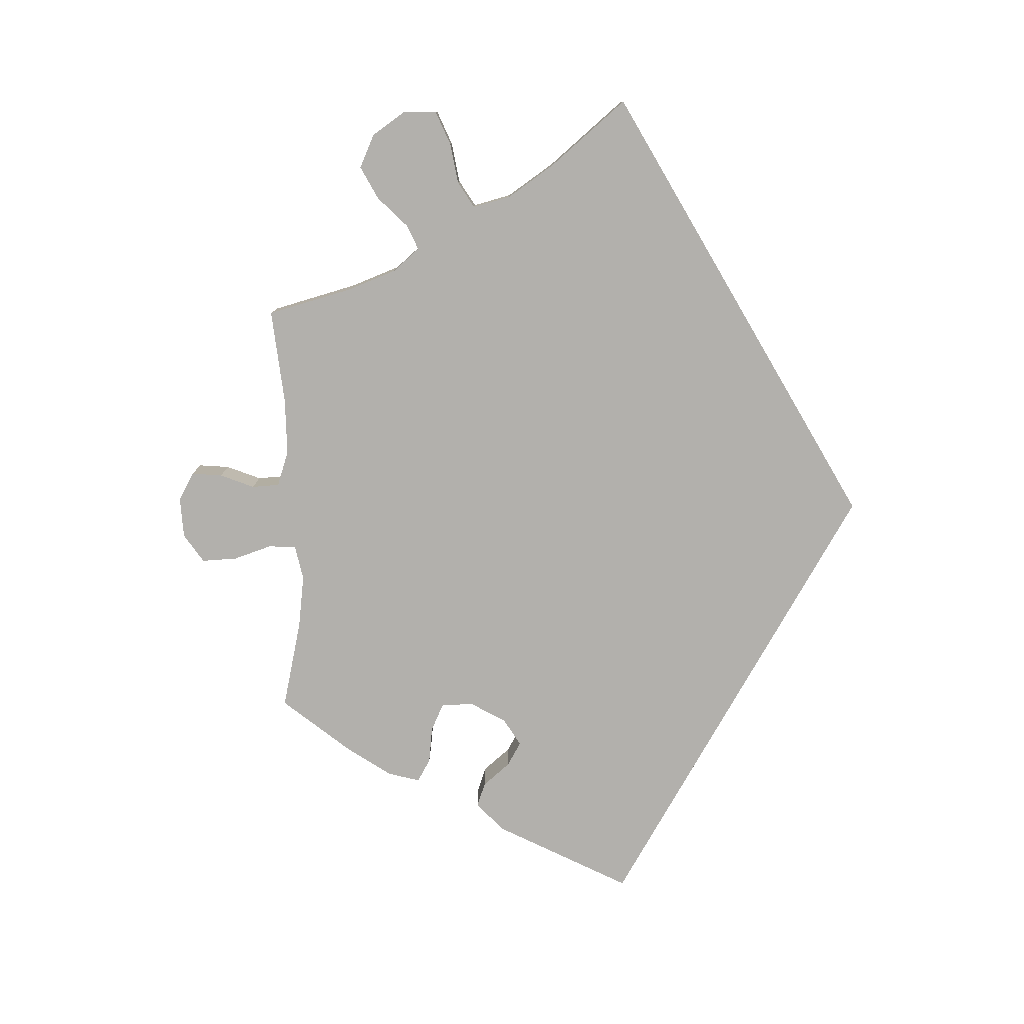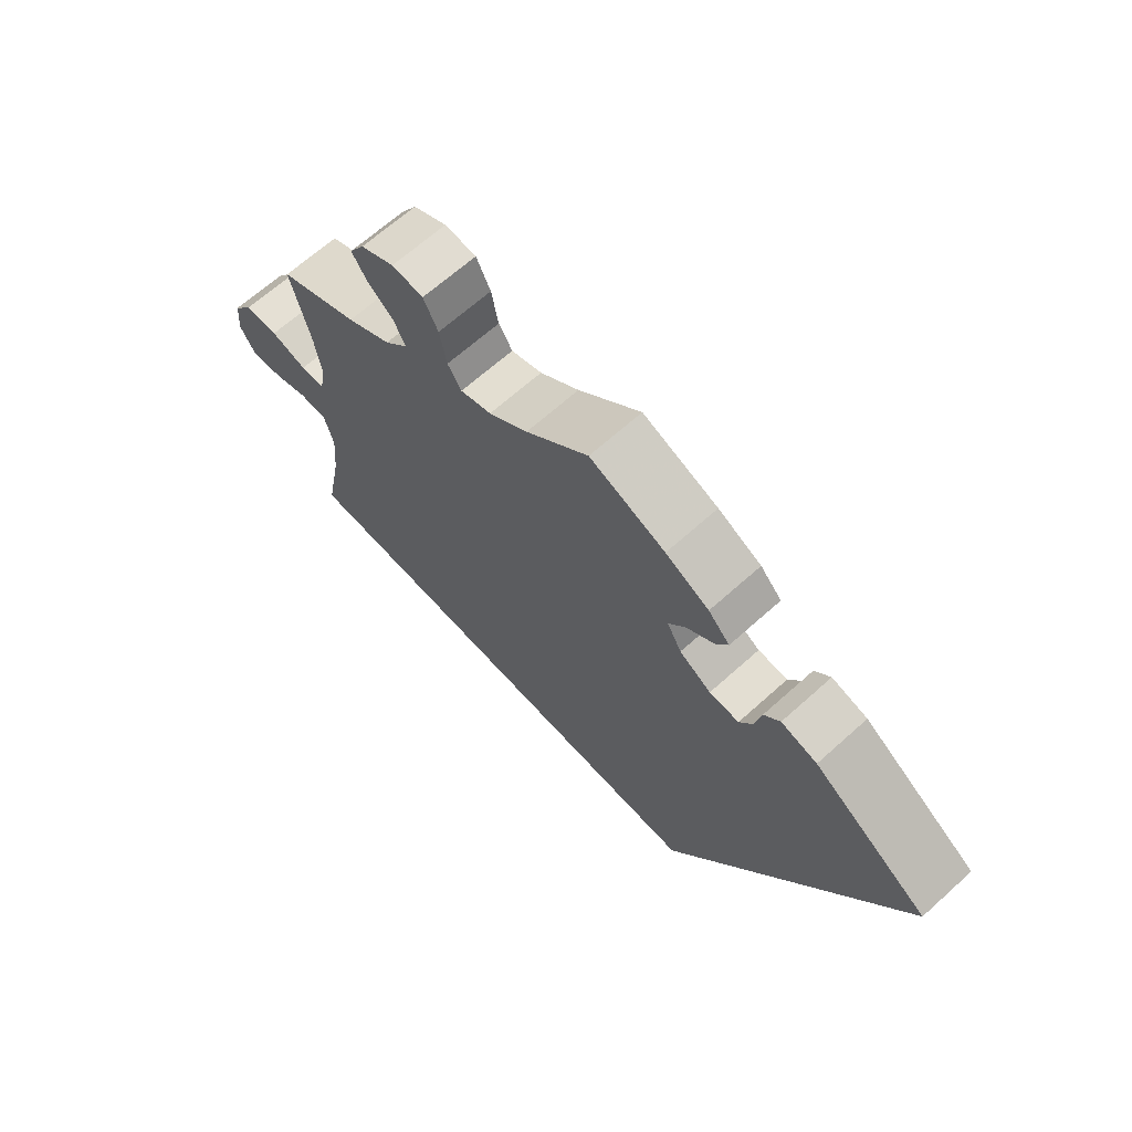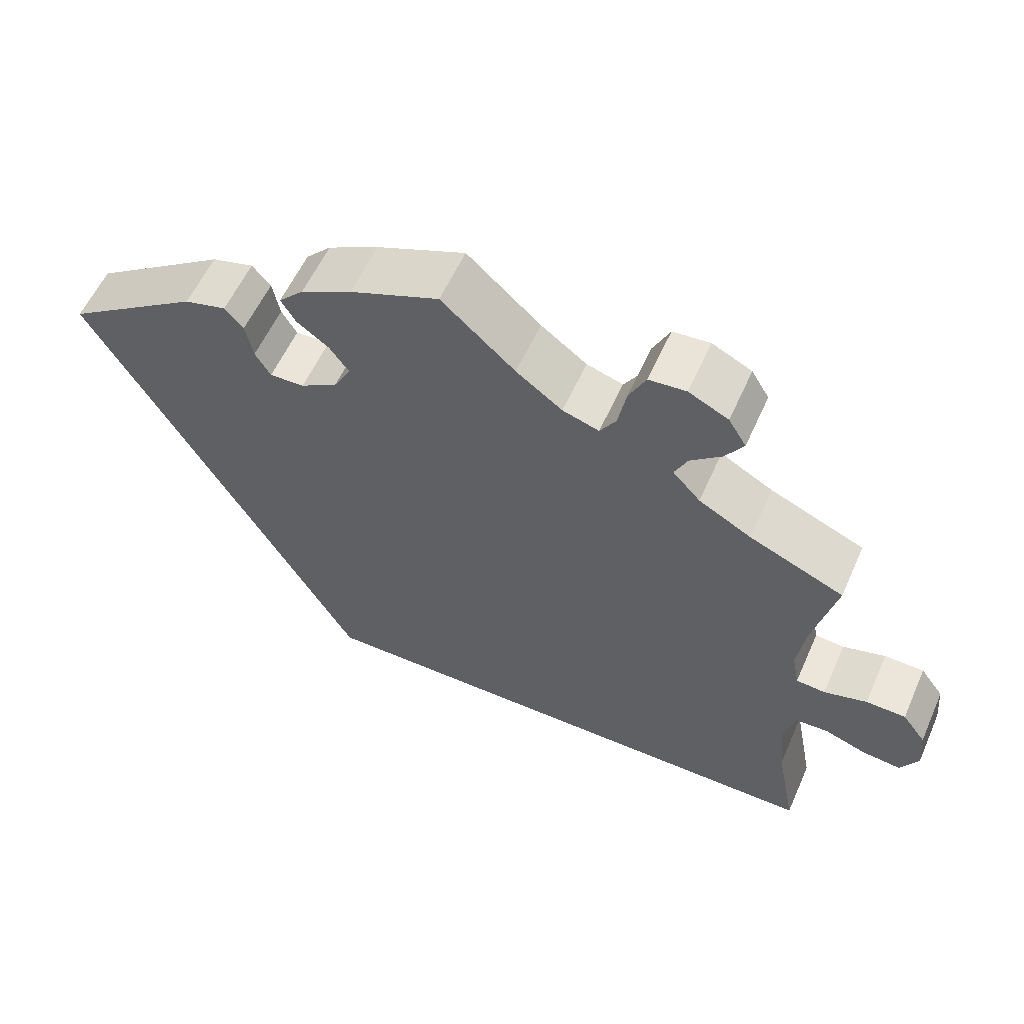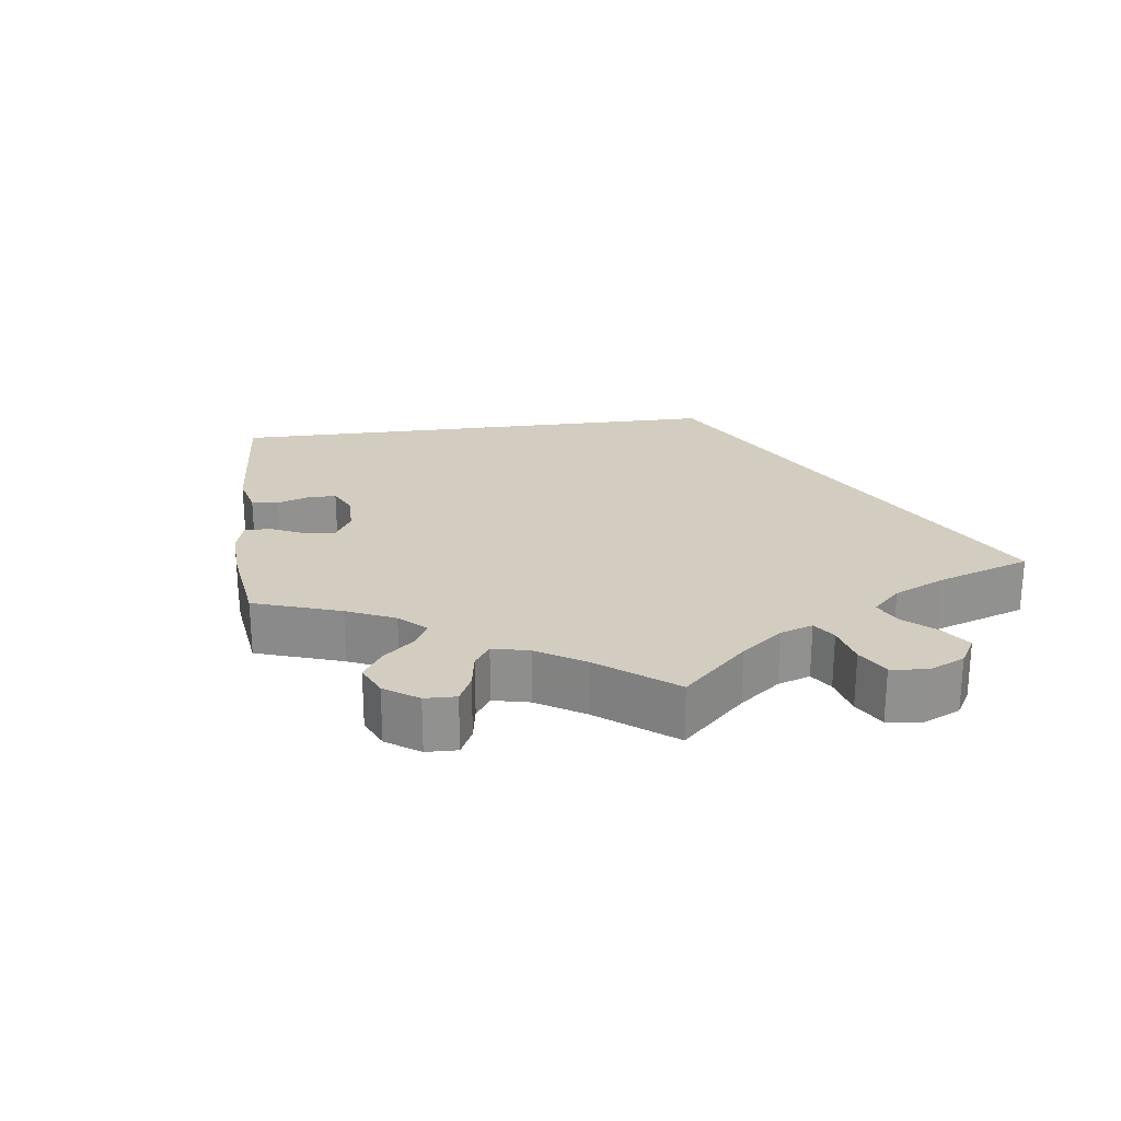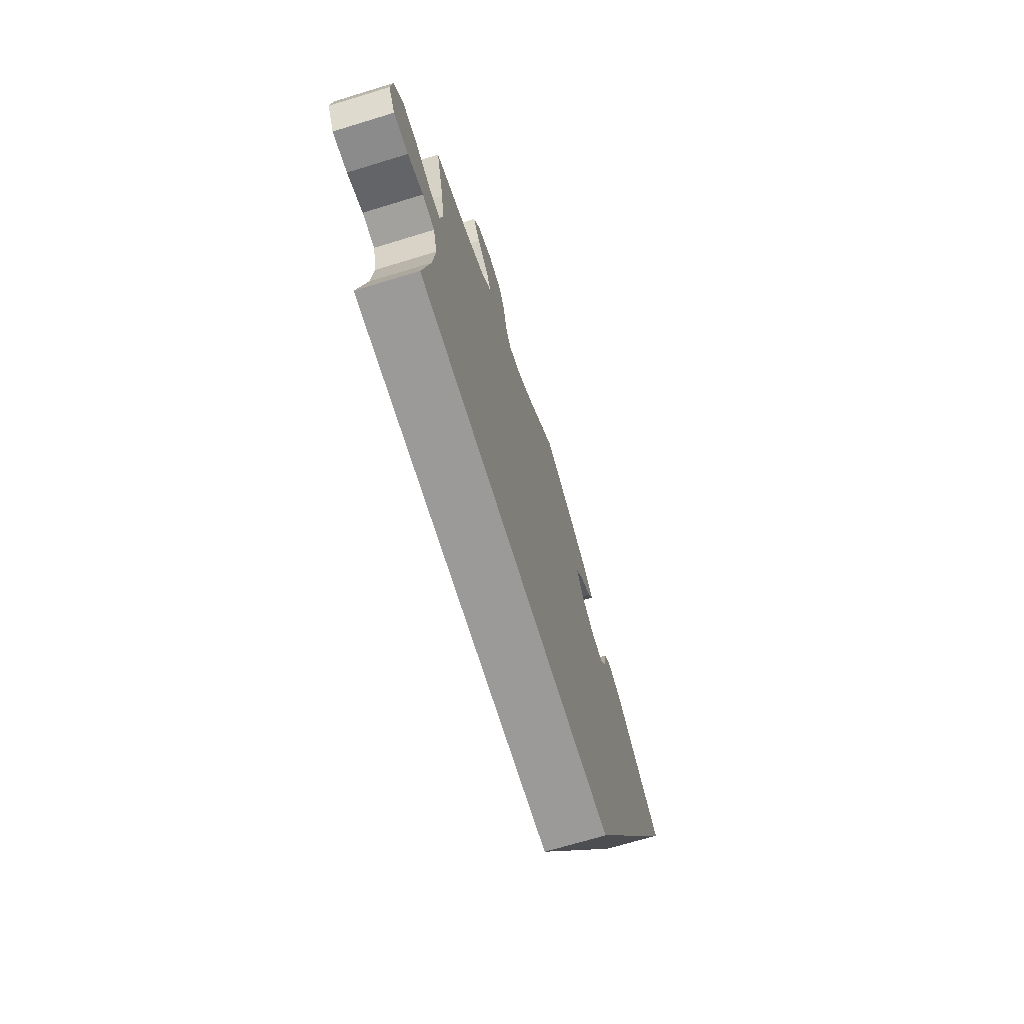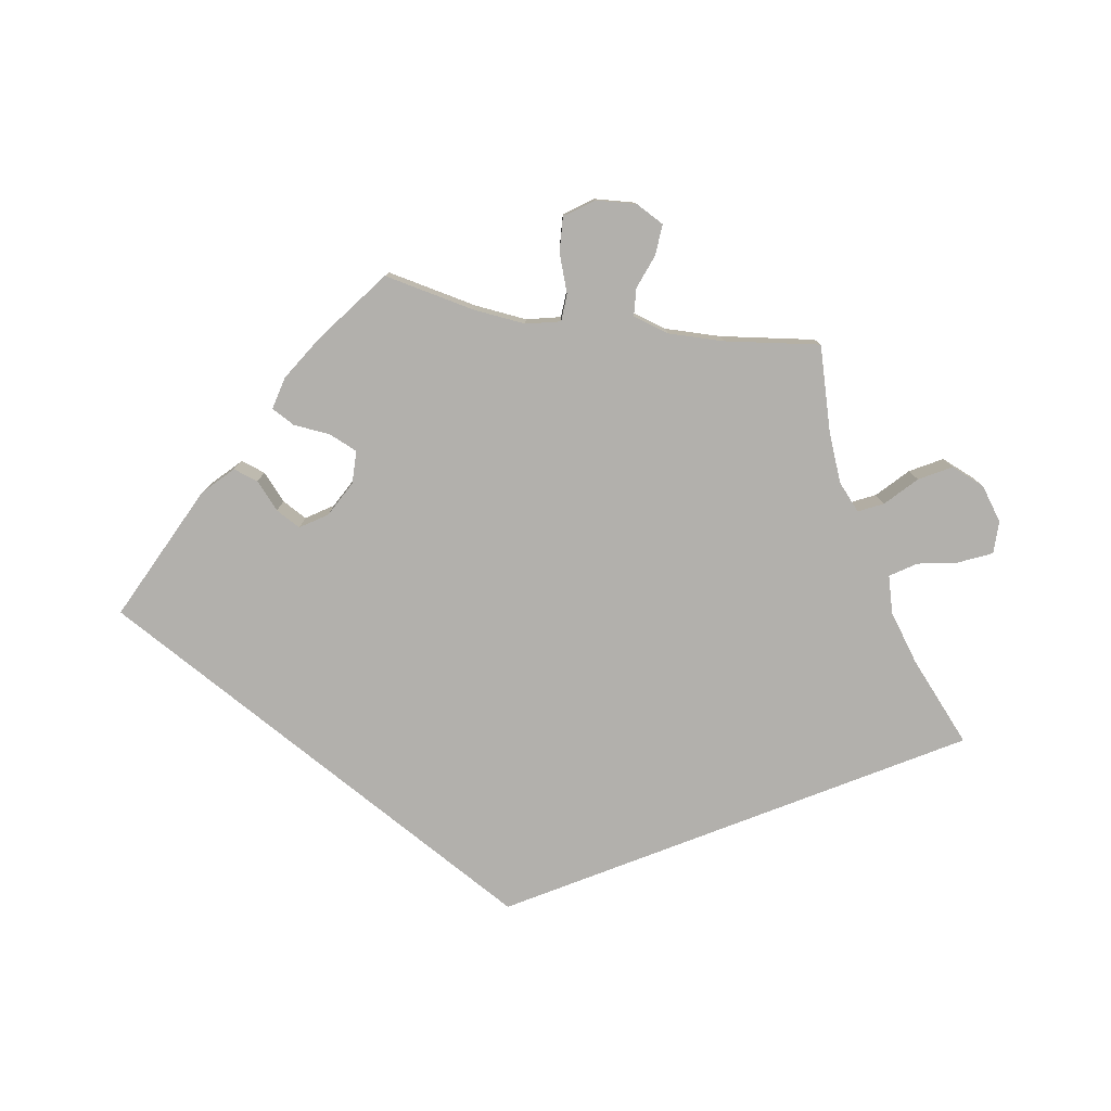
<metadata>
{"format":"obj","ext":"obj","renderer":"f3d","projection":"perspective","resolution":1024,"background":"white","views":[{"elev":-78.6,"azim":120.6,"up":"+Y"},{"elev":66.2,"azim":-132.1,"up":"+Z"},{"elev":57.4,"azim":23.9,"up":"+Z"},{"elev":24.4,"azim":52.8,"up":"+Y"},{"elev":-69.4,"azim":107.0,"up":"+Z"},{"elev":-78.6,"azim":21.1,"up":"+Y"}]}
</metadata>
<code>
v -0.335 0.07 0.4
v -0.283 0.07 0.414
v -0.26 0.07 0.388
v -0.251 0.07 0.342
v -0.232 0.07 0.31
v -0.189 0.07 0.312
v -0.143 0.07 0.34
v -0.122 0.07 0.378
v -0.146 0.07 0.411
v -0.186 0.07 0.44
v -0.204 0.07 0.47
v -0.173 0.07 0.502
v -0.11 0.07 0.534
v 0 0.07 0.578
v 0.091 0.07 0.496
v 0.148 0.07 0.454
v 0.193 0.07 0.44
v 0.213 0.07 0.471
v 0.223 0.07 0.524
v 0.244 0.07 0.566
v 0.29 0.07 0.57
v 0.339 0.07 0.546
v 0.361 0.07 0.51
v 0.338 0.07 0.476
v 0.3 0.07 0.445
v 0.284 0.07 0.412
v 0.318 0.07 0.375
v 0.383 0.07 0.339
v 0.5 0.07 0.289
v 0.472 0.07 0.176
v 0.462 0.07 0.107
v 0.471 0.07 0.062
v 0.507 0.07 0.059
v 0.56 0.07 0.074
v 0.609 0.07 0.073
v 0.638 0.07 0.034
v 0.643 0.07 -0.019
v 0.621 0.07 -0.057
v 0.573 0.07 -0.052
v 0.522 0.07 -0.034
v 0.481 0.07 -0.036
v 0.468 0.07 -0.086
v 0.475 0.07 -0.161
v 0.5 0.07 -0.289
v -0.167 0.07 -0.289
v -0.501 0.07 0.289
v -0.335 0 0.4
v -0.283 0 0.414
v -0.26 0 0.388
v -0.251 0 0.342
v -0.232 0 0.31
v -0.189 0 0.312
v -0.143 0 0.34
v -0.122 0 0.378
v -0.146 0 0.411
v -0.186 0 0.44
v -0.204 0 0.47
v -0.173 0 0.502
v -0.11 0 0.534
v 0 0 0.578
v 0.091 0 0.496
v 0.148 0 0.454
v 0.193 0 0.44
v 0.213 0 0.471
v 0.223 0 0.524
v 0.244 0 0.566
v 0.29 0 0.57
v 0.339 0 0.546
v 0.361 0 0.51
v 0.338 0 0.476
v 0.3 0 0.445
v 0.284 0 0.412
v 0.318 0 0.375
v 0.383 0 0.339
v 0.5 0 0.289
v 0.472 0 0.176
v 0.462 0 0.107
v 0.471 0 0.062
v 0.507 0 0.059
v 0.56 0 0.074
v 0.609 0 0.073
v 0.638 0 0.034
v 0.643 0 -0.019
v 0.621 0 -0.057
v 0.573 0 -0.052
v 0.522 0 -0.034
v 0.481 0 -0.036
v 0.468 0 -0.086
v 0.475 0 -0.161
v 0.5 0 -0.289
v -0.167 0 -0.289
v -0.501 0 0.289
f 43 44 45 46
f 42 43 46
f 41 42 46
f 40 41 46
f 37 38 39 40
f 33 34 35 36
f 32 33 36 37
f 28 29 30
f 27 28 30 31
f 26 27 31 32
f 22 23 24 25
f 22 25 26
f 21 22 26
f 18 19 20 21
f 17 18 21 26
f 12 13 14 15
f 12 15 16
f 9 10 11 12
f 8 9 12 16
f 7 8 16 17
f 1 2 3 4
f 1 4 5
f 46 1 5
f 32 37 40 46
f 32 46 5 6
f 17 26 32
f 6 7 17 32
f 92 91 90 89
f 92 89 88
f 92 88 87
f 92 87 86
f 86 85 84 83
f 82 81 80 79
f 83 82 79 78
f 76 75 74
f 77 76 74 73
f 78 77 73 72
f 71 70 69 68
f 72 71 68
f 72 68 67
f 67 66 65 64
f 72 67 64 63
f 61 60 59 58
f 62 61 58
f 58 57 56 55
f 62 58 55 54
f 63 62 54 53
f 50 49 48 47
f 51 50 47
f 51 47 92
f 92 86 83 78
f 52 51 92 78
f 78 72 63
f 78 63 53 52
f 1 47 48 2
f 2 48 49 3
f 3 49 50 4
f 4 50 51 5
f 5 51 52 6
f 6 52 53 7
f 7 53 54 8
f 8 54 55 9
f 9 55 56 10
f 10 56 57 11
f 11 57 58 12
f 12 58 59 13
f 13 59 60 14
f 14 60 61 15
f 15 61 62 16
f 16 62 63 17
f 17 63 64 18
f 18 64 65 19
f 19 65 66 20
f 20 66 67 21
f 21 67 68 22
f 22 68 69 23
f 23 69 70 24
f 24 70 71 25
f 25 71 72 26
f 26 72 73 27
f 27 73 74 28
f 28 74 75 29
f 29 75 76 30
f 30 76 77 31
f 31 77 78 32
f 32 78 79 33
f 33 79 80 34
f 34 80 81 35
f 35 81 82 36
f 36 82 83 37
f 37 83 84 38
f 38 84 85 39
f 39 85 86 40
f 40 86 87 41
f 41 87 88 42
f 42 88 89 43
f 43 89 90 44
f 44 90 91 45
f 45 91 92 46
f 46 92 47 1

</code>
